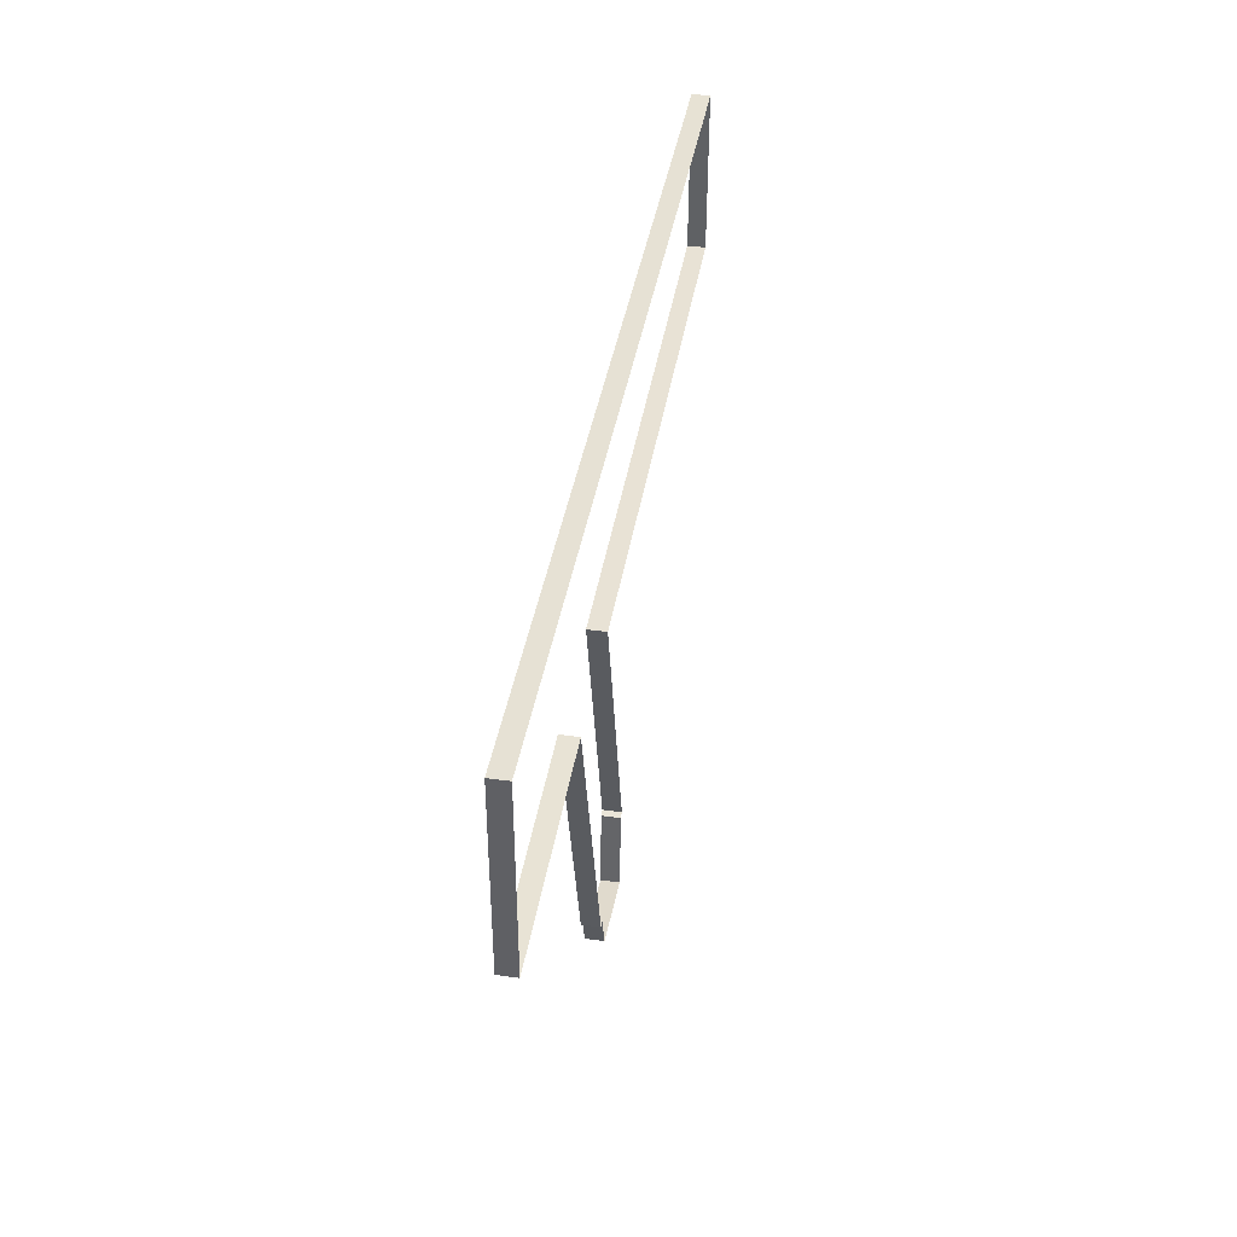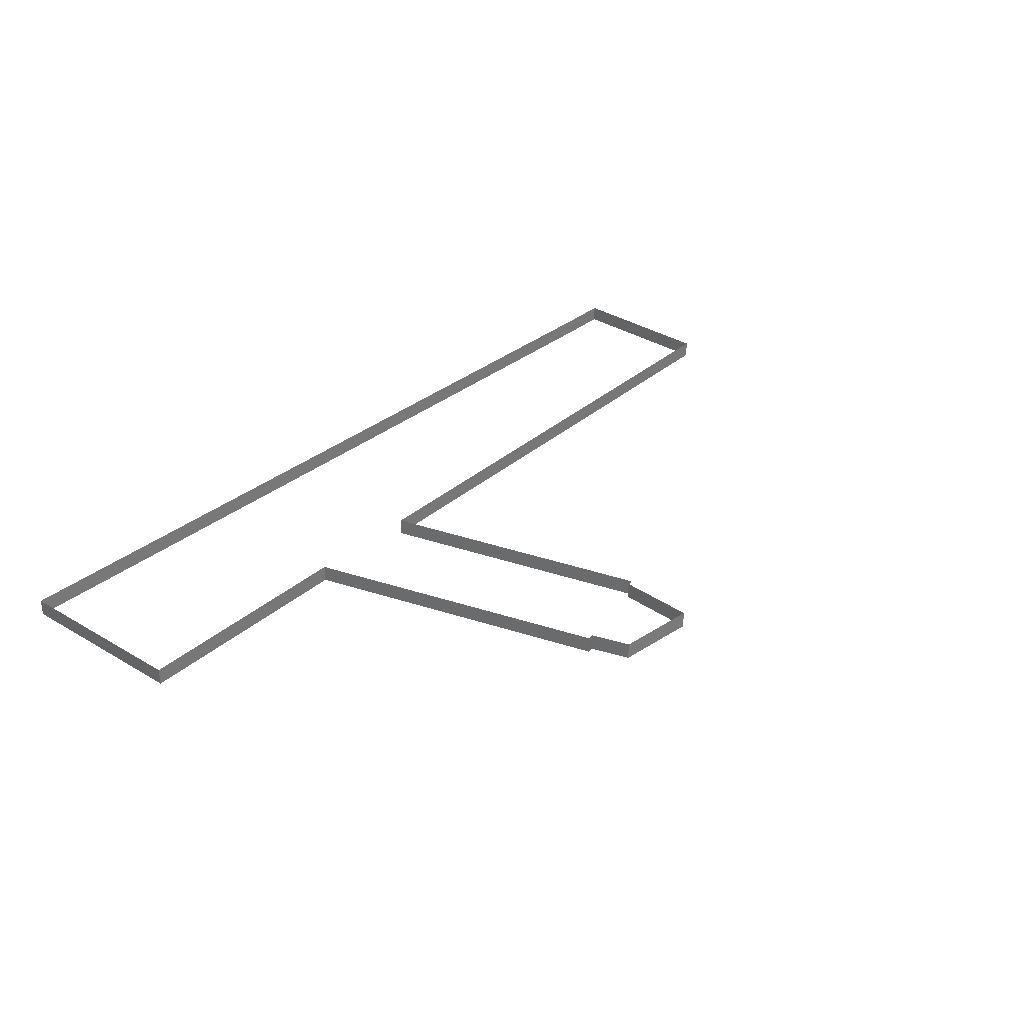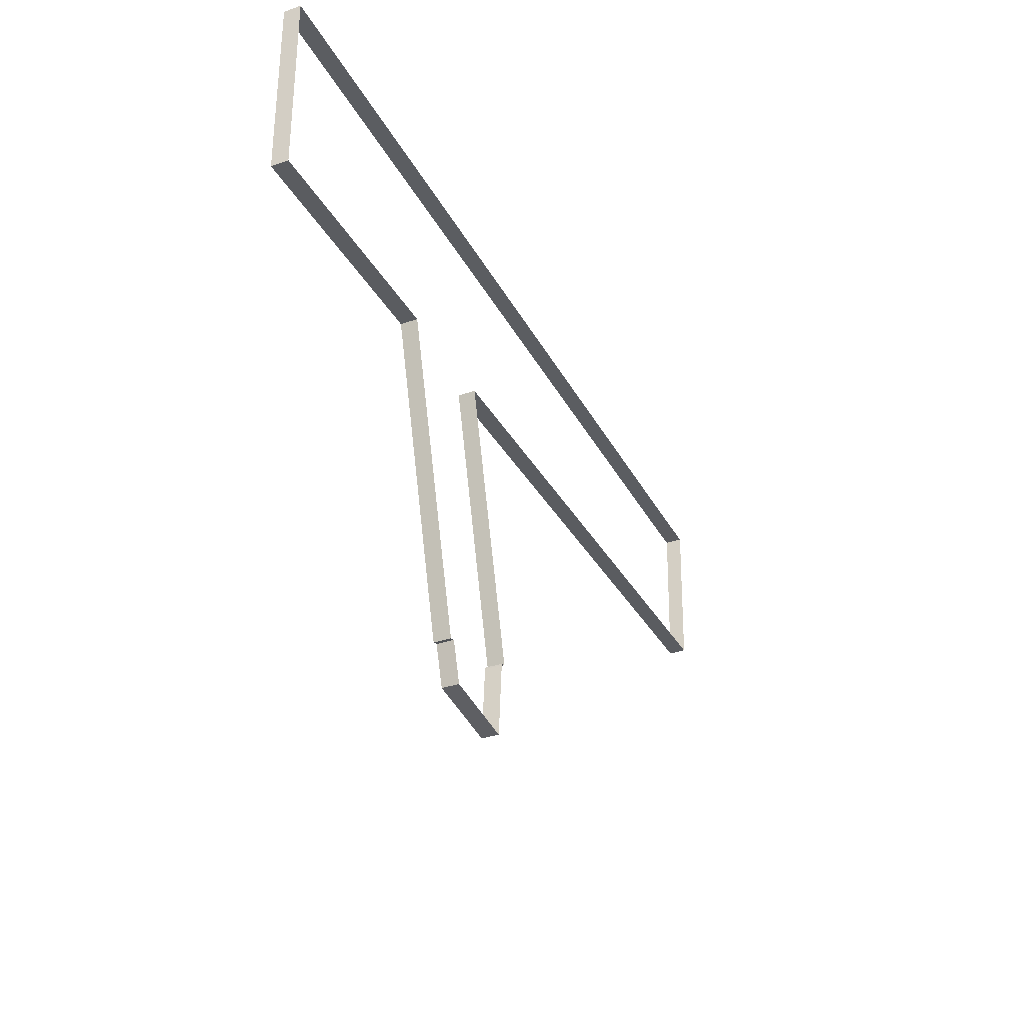
<metadata>
{"format":"obj","ext":"obj","renderer":"f3d","projection":"perspective","resolution":1024,"background":"white","views":[{"elev":41.7,"azim":99.3,"up":"+Z"},{"elev":33.3,"azim":129.2,"up":"+Y"},{"elev":-33.1,"azim":115.5,"up":"+Z"}]}
</metadata>
<code>
v -12 0 -34
v -13 0 -33.75
v -1 0 13.5
v -98 0 12
v -99 0 39.5
v -91 0 39.75
v 61 0 47
v 61 0 44
v 61 0 41
v 61 0 38
v 61 0 14.5
v 20 0 14
v 6 0 -38.5
v 5 0 -38.25
v 3 0 -45
v -11 0 -47.25
v -12 0 -34.25
v -12 0 -34
v -12 3 -34
v -13 3 -33.75
v -1 3 13.5
v -98 3 12
v -99 3 39.5
v -91 3 39.75
v 61 3 47
v 61 3 44
v 61 3 41
v 61 3 38
v 61 3 14.5
v 20 3 14
v 6 3 -38.5
v 5 3 -38.25
v 3 3 -45
v -11 3 -47.25
v -12 3 -34.25
v -12 3 -34
f 19 1 2
f 2 20 19
f 20 2 3
f 3 21 20
f 21 3 4
f 4 22 21
f 22 4 5
f 5 23 22
f 23 5 6
f 6 24 23
f 24 6 7
f 7 25 24
f 25 7 8
f 8 26 25
f 26 8 9
f 9 27 26
f 27 9 10
f 10 28 27
f 28 10 11
f 11 29 28
f 29 11 12
f 12 30 29
f 30 12 13
f 13 31 30
f 31 13 14
f 14 32 31
f 32 14 15
f 15 33 32
f 33 15 16
f 16 34 33
f 34 16 17
f 17 35 34
f 35 17 18
f 18 36 35
f 36 18 1
f 1 19 36

</code>
